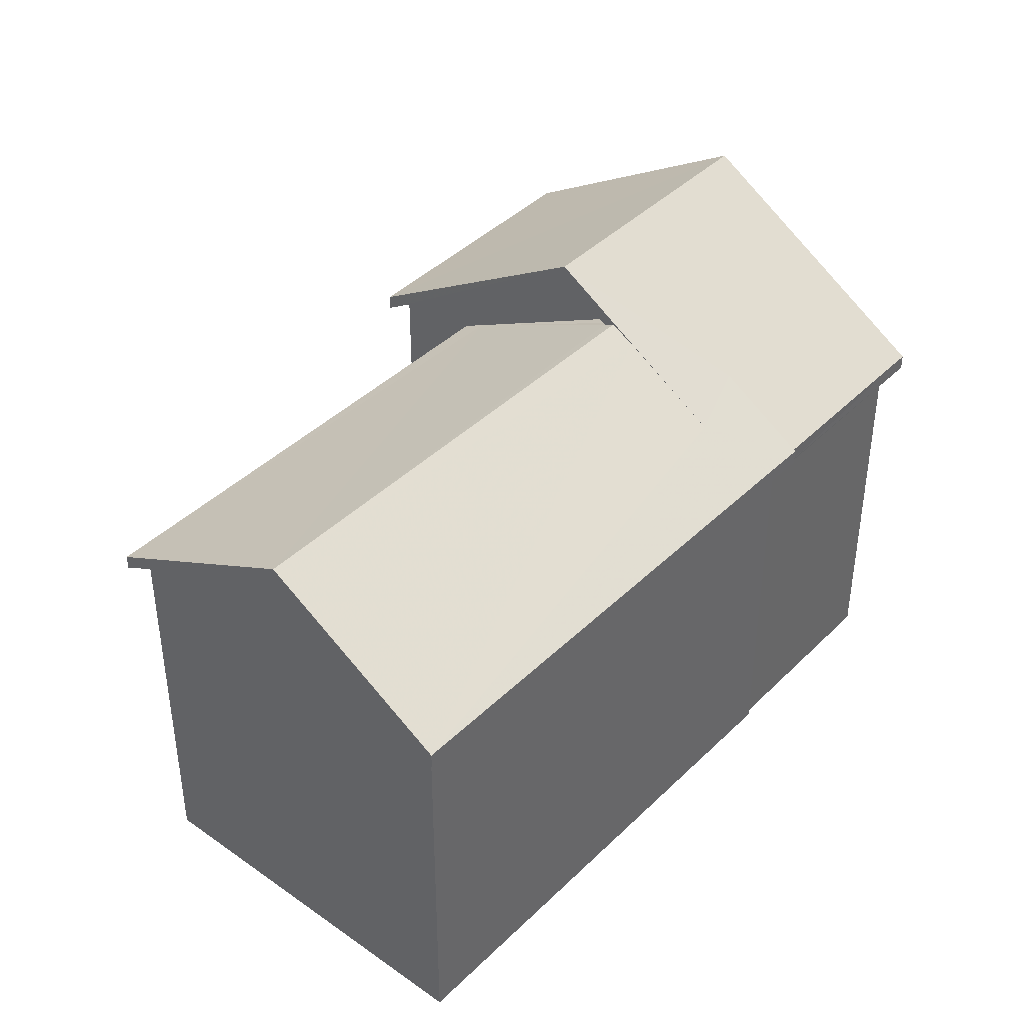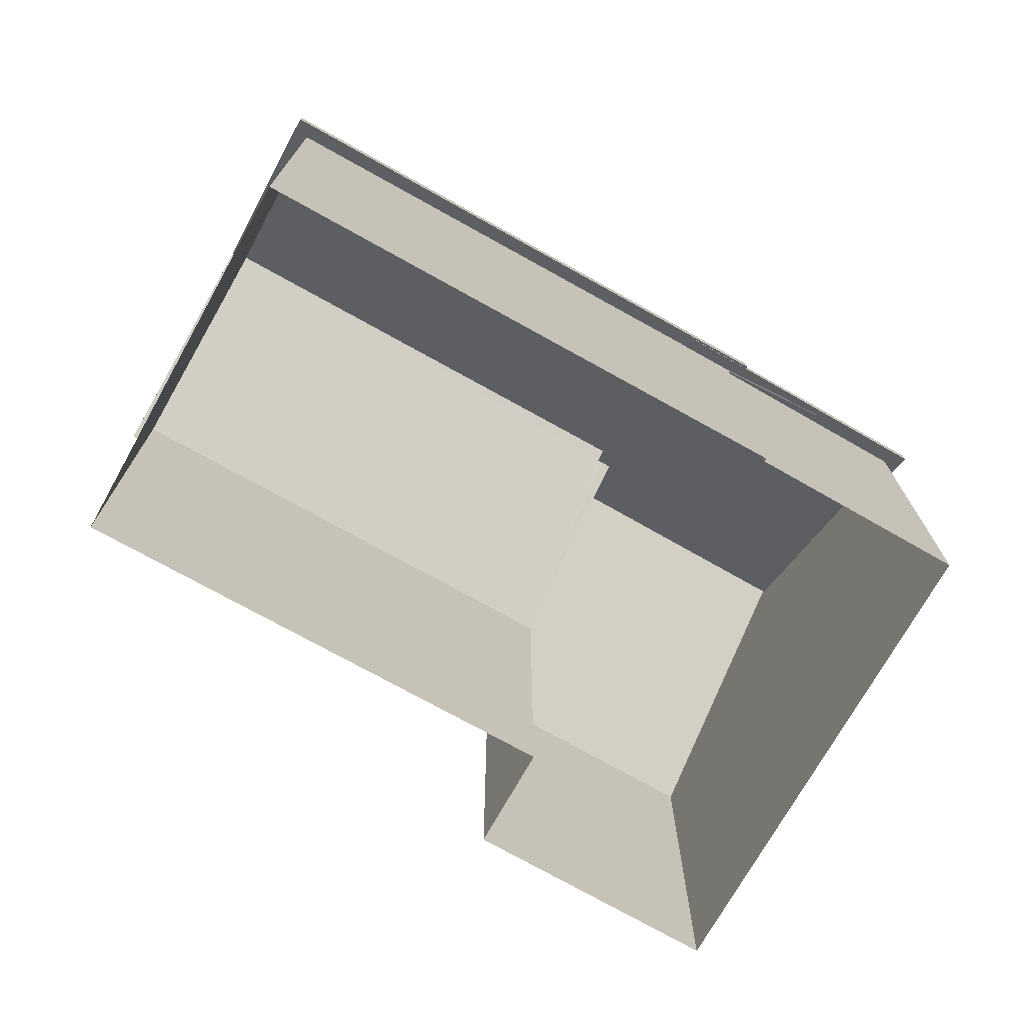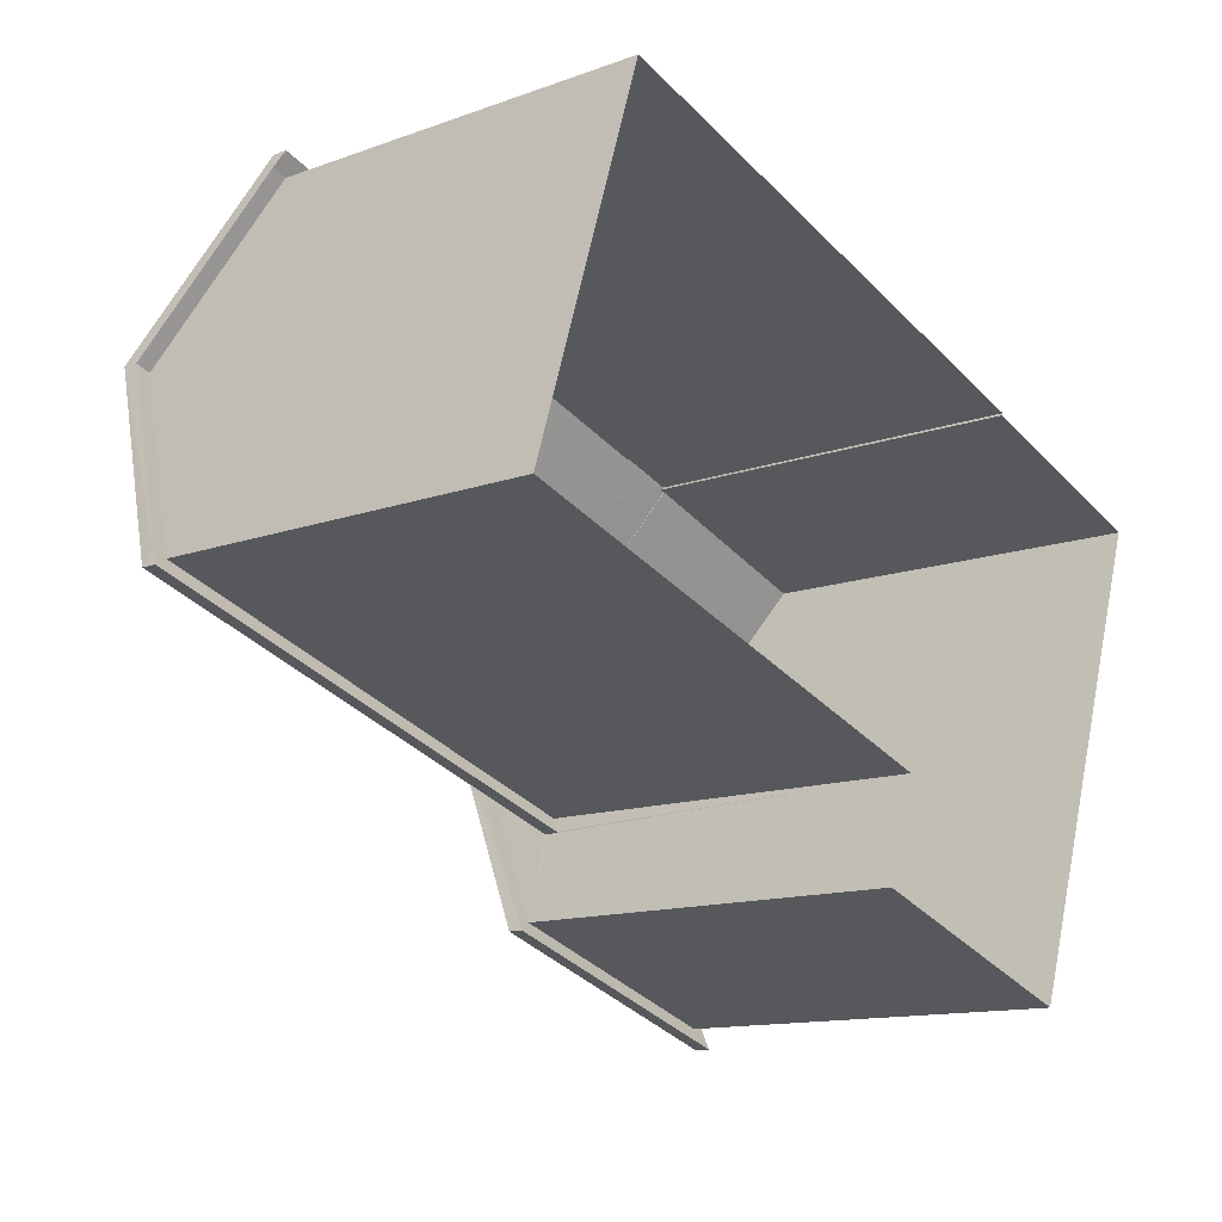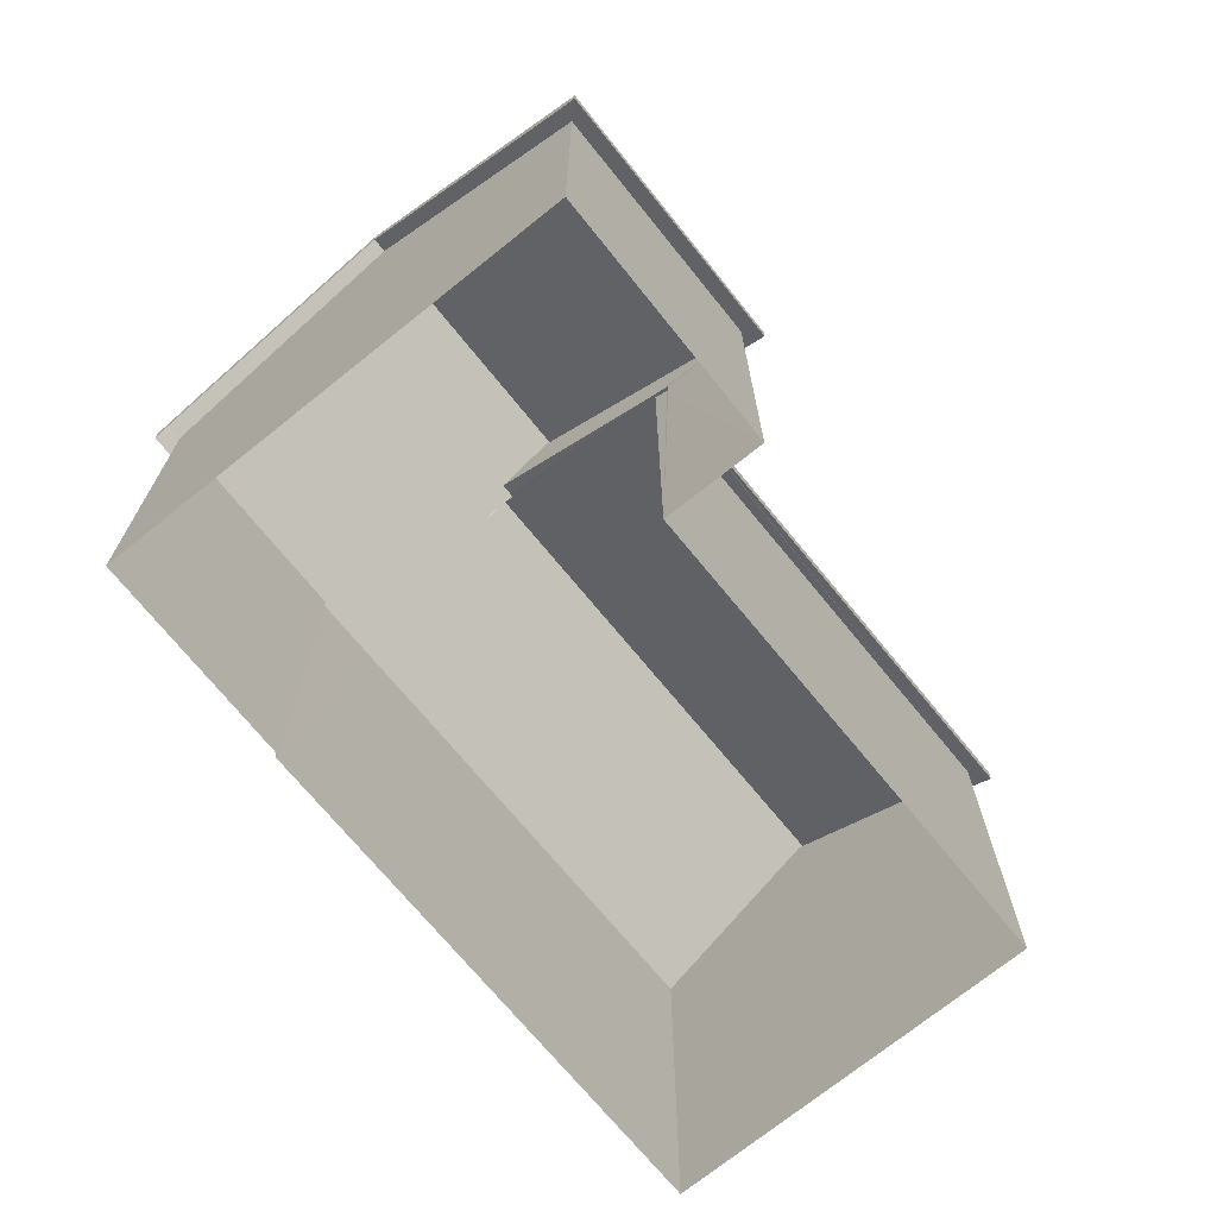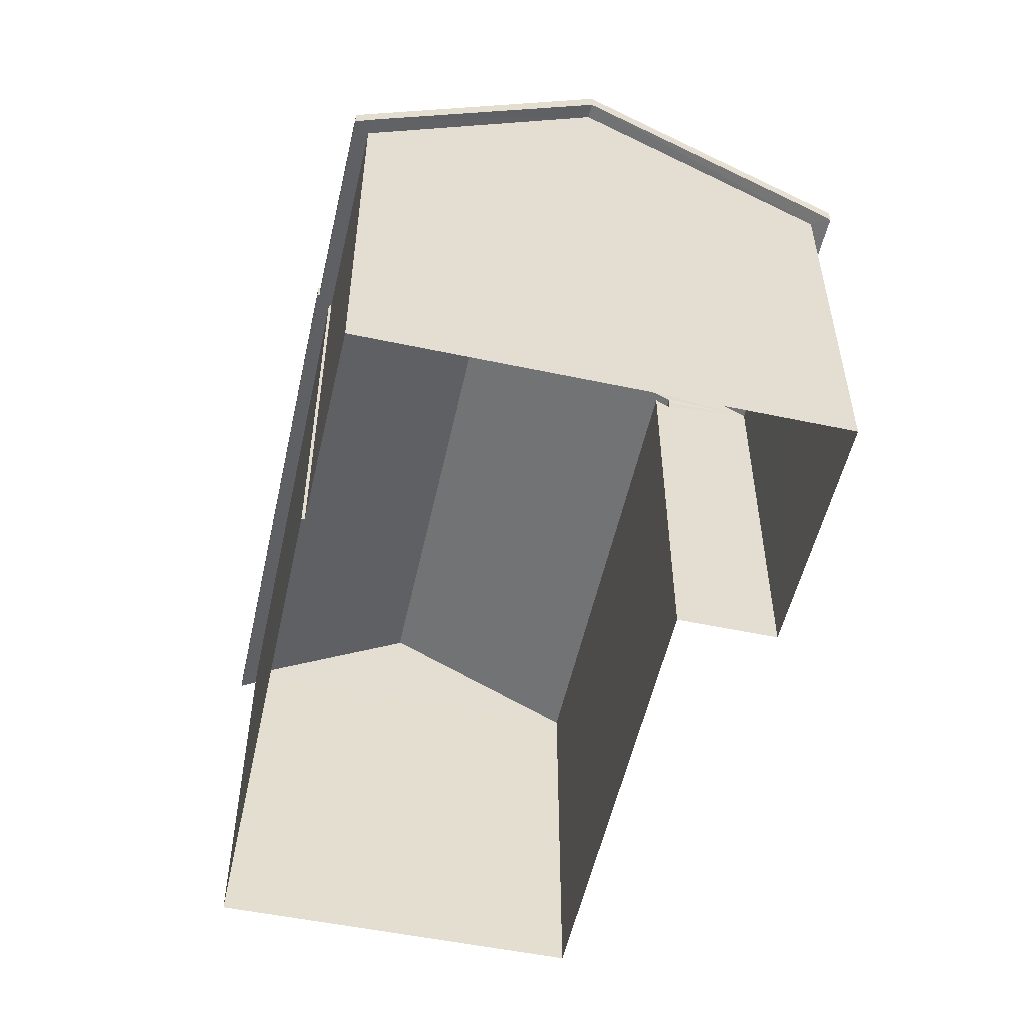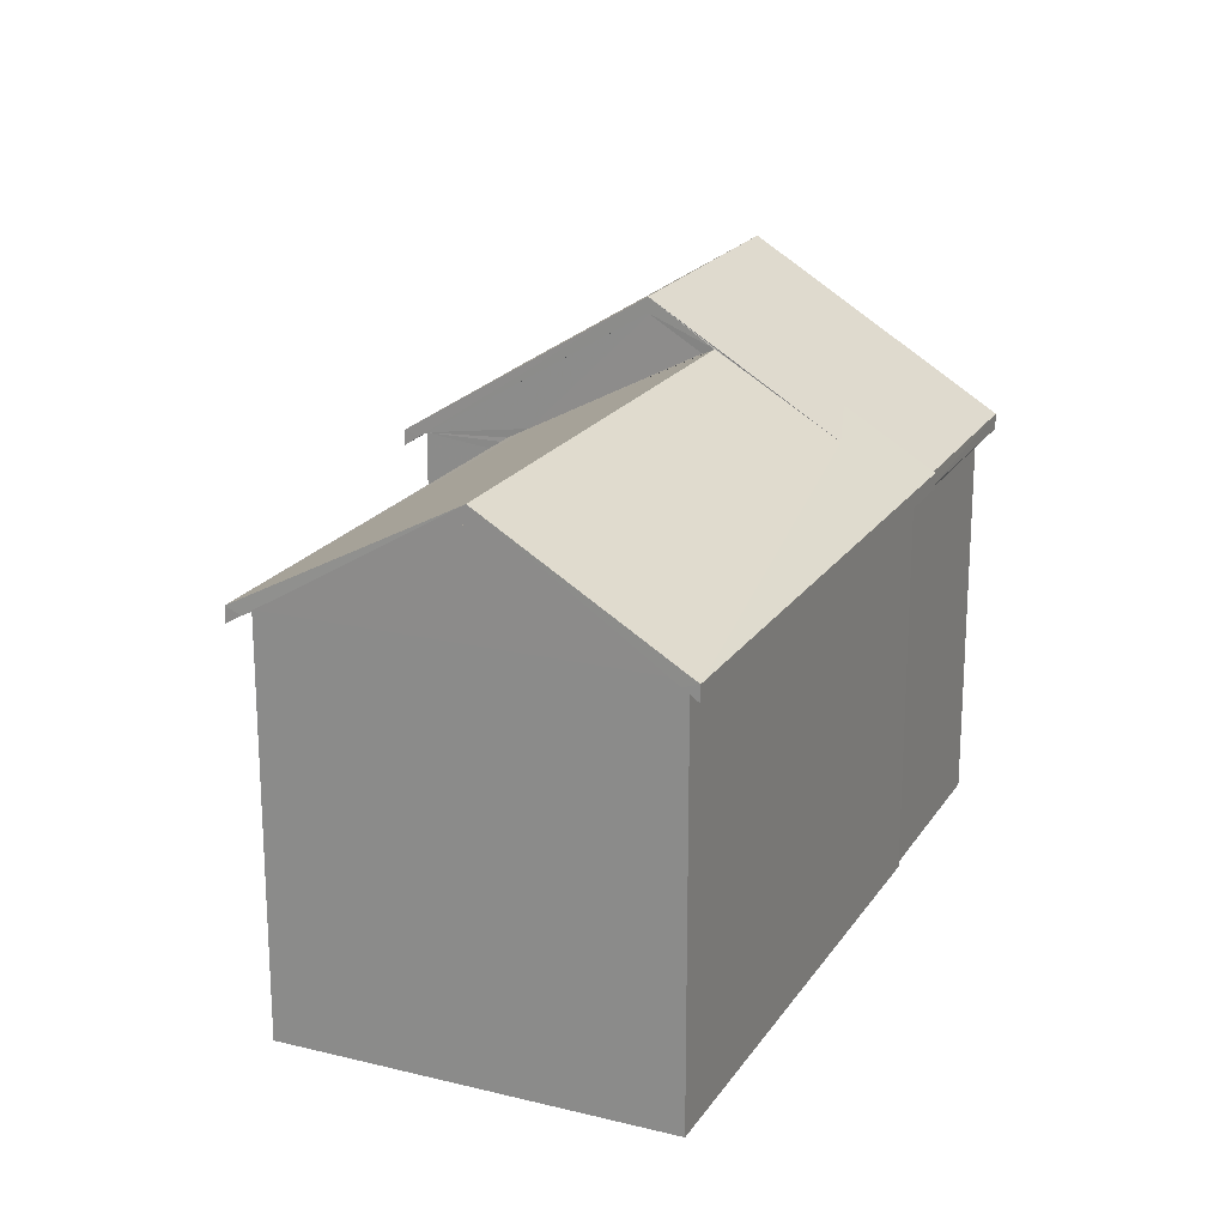
<metadata>
{"format":"obj","ext":"obj","renderer":"f3d","projection":"perspective","resolution":1024,"background":"white","views":[{"elev":41.2,"azim":148.8,"up":"+Z"},{"elev":-73.8,"azim":169.0,"up":"+Z"},{"elev":-12.9,"azim":130.0,"up":"+Y"},{"elev":-70.9,"azim":-32.6,"up":"+Z"},{"elev":-53.7,"azim":-84.2,"up":"+Z"},{"elev":20.4,"azim":132.2,"up":"+Z"}]}
</metadata>
<code>
v -8.91e+04 -1.007e+05 1.664
v -8.911e+04 -1.007e+05 1.665
v -8.91e+04 -1.007e+05 1.662
v -8.911e+04 -1.007e+05 1.664
v -8.911e+04 -1.007e+05 1.664
v -8.911e+04 -1.007e+05 1.665
v -8.911e+04 -1.007e+05 1.666
v -8.911e+04 -1.007e+05 1.664
v -8.911e+04 -1.007e+05 8.024
v -8.91e+04 -1.007e+05 7.871
v -8.91e+04 -1.007e+05 8.039
v -8.911e+04 -1.007e+05 8.04
v -8.91e+04 -1.007e+05 8.039
v -8.91e+04 -1.007e+05 9.726
v -8.91e+04 -1.007e+05 8.02
v -8.91e+04 -1.007e+05 8.02
v -8.91e+04 -1.007e+05 9.726
v -8.911e+04 -1.007e+05 8.042
v -8.911e+04 -1.007e+05 10.42
v -8.911e+04 -1.007e+05 10.42
v -8.911e+04 -1.007e+05 7.874
v -8.911e+04 -1.007e+05 8.043
v -8.911e+04 -1.007e+05 7.896
v -8.911e+04 -1.007e+05 7.903
v -8.911e+04 -1.007e+05 7.872
v -8.911e+04 -1.007e+05 8.042
v -8.911e+04 -1.007e+05 10.42
v -8.911e+04 -1.007e+05 10.42
v -8.911e+04 -1.007e+05 9.882
v -8.911e+04 -1.007e+05 9.881
v -8.911e+04 -1.007e+05 7.873
v -8.911e+04 -1.007e+05 8.042
v -8.911e+04 -1.007e+05 8.041
v -8.911e+04 -1.007e+05 8.041
v -8.911e+04 -1.007e+05 7.872
v -8.911e+04 -1.007e+05 7.889
v -8.911e+04 -1.007e+05 8.021
v -8.911e+04 -1.007e+05 8.011
v -8.911e+04 -1.007e+05 7.872
v -8.911e+04 -1.007e+05 8.016
v -8.911e+04 -1.007e+05 8.015
v -8.91e+04 -1.007e+05 7.872
v -8.911e+04 -1.007e+05 7.873
v -8.911e+04 -1.007e+05 9.882
v -8.911e+04 -1.007e+05 8.04
v -8.911e+04 -1.007e+05 8.122
v -8.911e+04 -1.007e+05 10.67
v -8.911e+04 -1.007e+05 10.67
v -8.911e+04 -1.007e+05 8.123
v -8.911e+04 -1.007e+05 8.124
v -8.911e+04 -1.007e+05 9.742
v -8.91e+04 -1.007e+05 9.976
v -8.91e+04 -1.007e+05 8.121
v -8.911e+04 -1.007e+05 9.977
v -8.911e+04 -1.007e+05 8.122
v -8.911e+04 -1.007e+05 8.787
v -8.911e+04 -1.007e+05 9.006
v -8.911e+04 -1.007e+05 8.316
v -8.91e+04 -1.007e+05 8.122
v -8.911e+04 -1.007e+05 8.123
v -8.911e+04 -1.007e+05 8.122
v -8.911e+04 -1.007e+05 8.042
f 1 2 3
f 4 3 5
f 2 6 7
f 5 2 8
f 8 2 7
f 3 2 5
f 9 10 11
f 12 9 11
f 11 10 13
f 14 15 16
f 13 17 14
f 18 19 20
f 17 15 14
f 18 21 22
f 23 10 9
f 24 25 23
f 25 10 23
f 22 19 18
f 26 27 28
f 29 28 27
f 30 29 27
f 31 26 32
f 31 21 26
f 26 28 32
f 20 33 34
f 18 26 21
f 35 34 33
f 19 33 20
f 11 13 14
f 36 37 16
f 38 39 40
f 41 35 38
f 38 35 39
f 15 42 16
f 42 43 16
f 43 36 16
f 29 44 28
f 41 45 34
f 35 41 34
f 46 47 48
f 49 47 50
f 51 52 53
f 51 54 52
f 55 56 53
f 53 56 51
f 57 56 55
f 30 58 29
f 44 52 54
f 29 58 44
f 58 52 44
f 59 52 58
f 60 59 58
f 49 48 47
f 57 48 56
f 61 46 57
f 46 48 57
f 10 53 13
f 13 52 17
f 13 53 52
f 14 16 11
f 20 34 18
f 4 5 38
f 5 45 41
f 38 5 41
f 16 2 1
f 16 37 2
f 23 39 24
f 61 24 46
f 46 24 35
f 24 39 35
f 19 47 33
f 33 46 35
f 33 47 46
f 26 43 62
f 36 2 37
f 6 43 26
f 2 36 43
f 2 43 6
f 16 1 3
f 11 16 3
f 31 32 49
f 32 48 49
f 32 28 48
f 24 55 25
f 61 57 55
f 24 61 55
f 60 62 59
f 62 43 42
f 59 62 42
f 34 8 7
f 18 34 7
f 18 7 6
f 26 18 6
f 25 53 10
f 25 55 53
f 34 5 8
f 34 45 5
f 21 50 22
f 22 47 19
f 22 50 47
f 49 21 31
f 49 50 21
f 30 27 58
f 60 26 62
f 58 26 60
f 58 27 26
f 4 40 3
f 3 40 11
f 38 40 4
f 11 40 12
f 17 52 15
f 15 59 42
f 15 52 59
f 23 9 39
f 39 9 40
f 9 12 40
f 28 44 54
f 28 54 48
f 51 56 48
f 54 51 48

</code>
